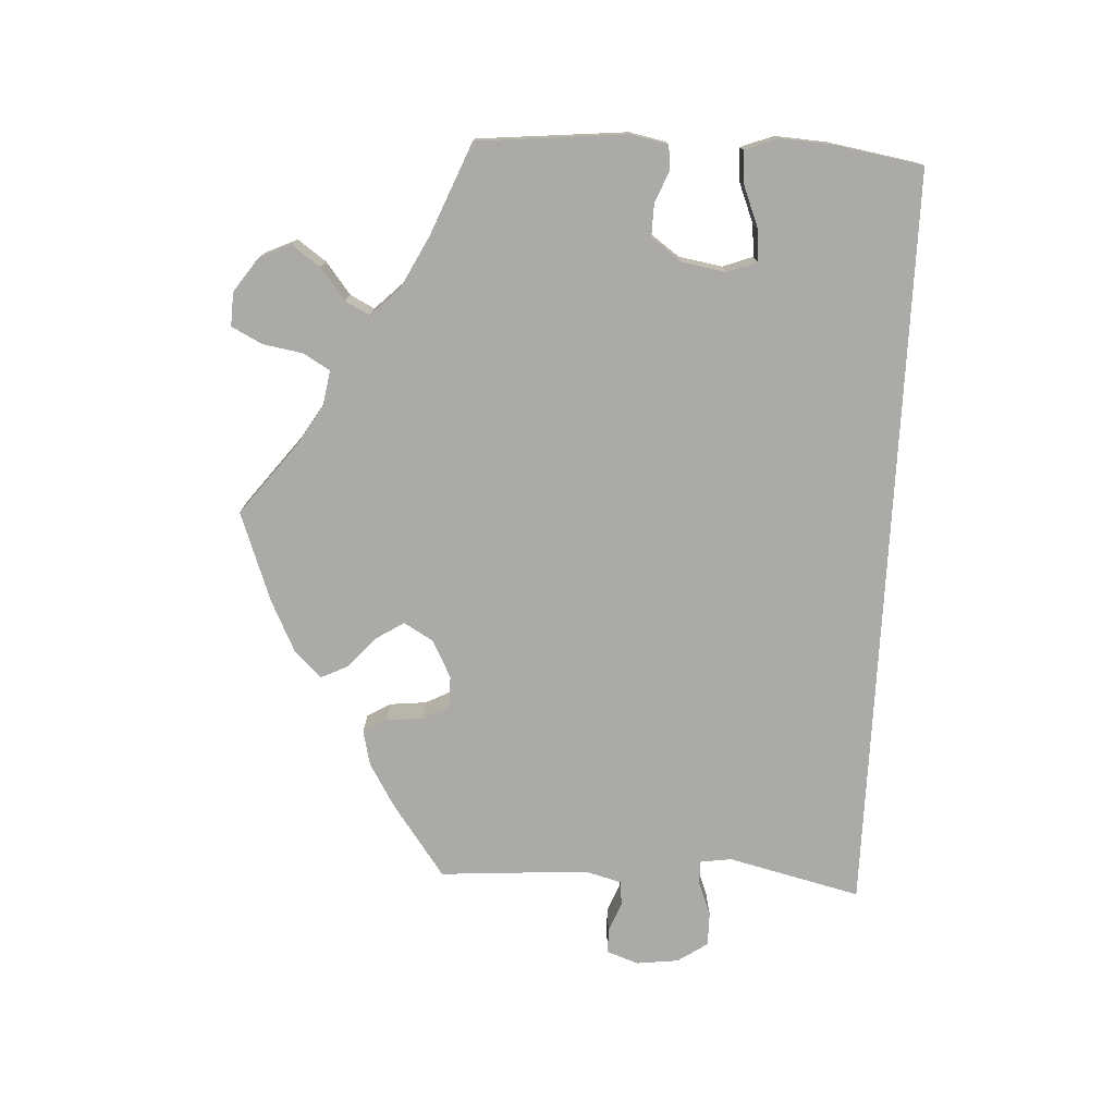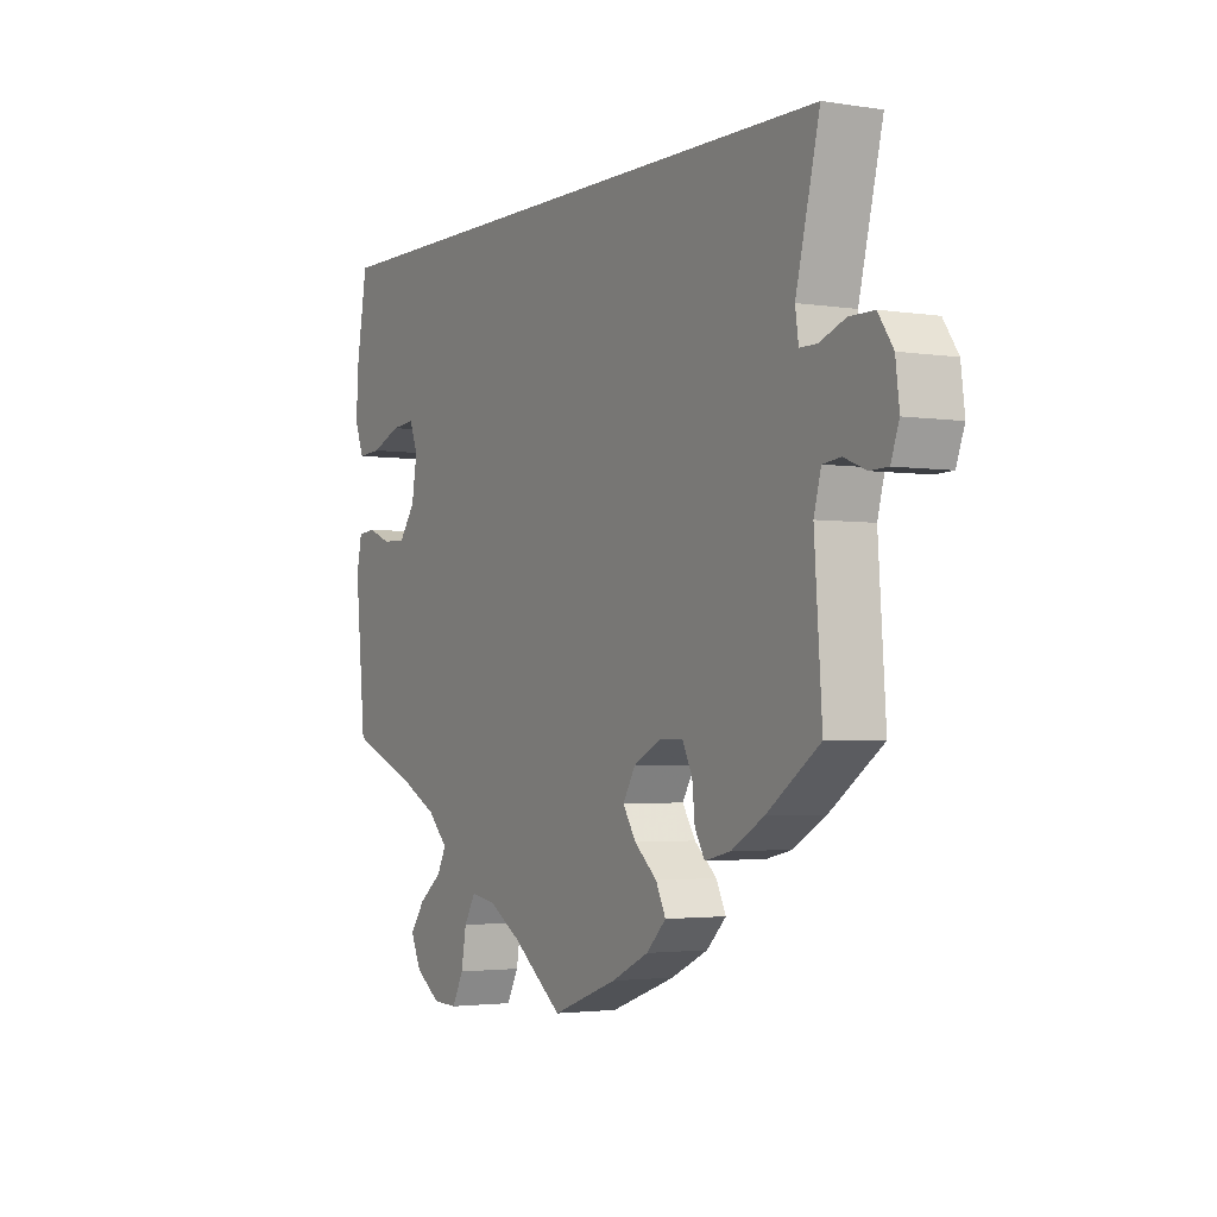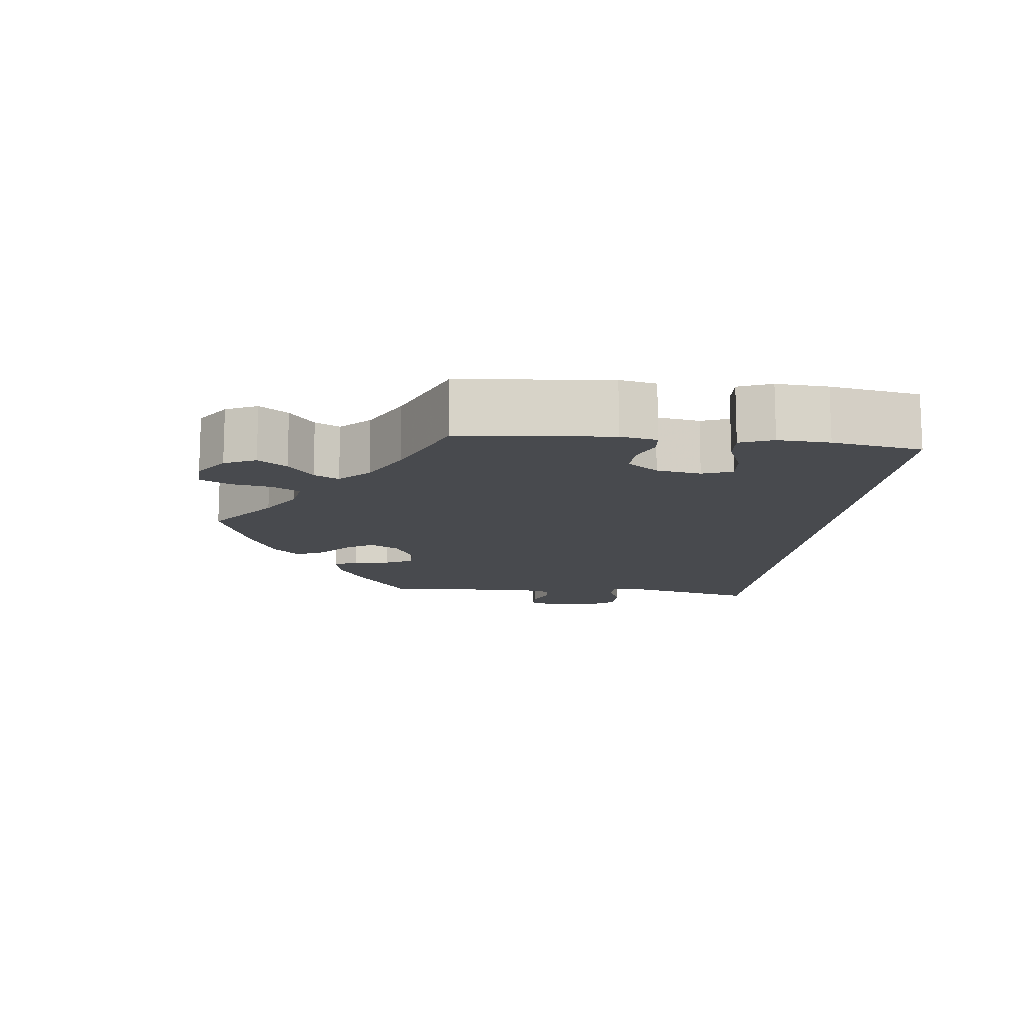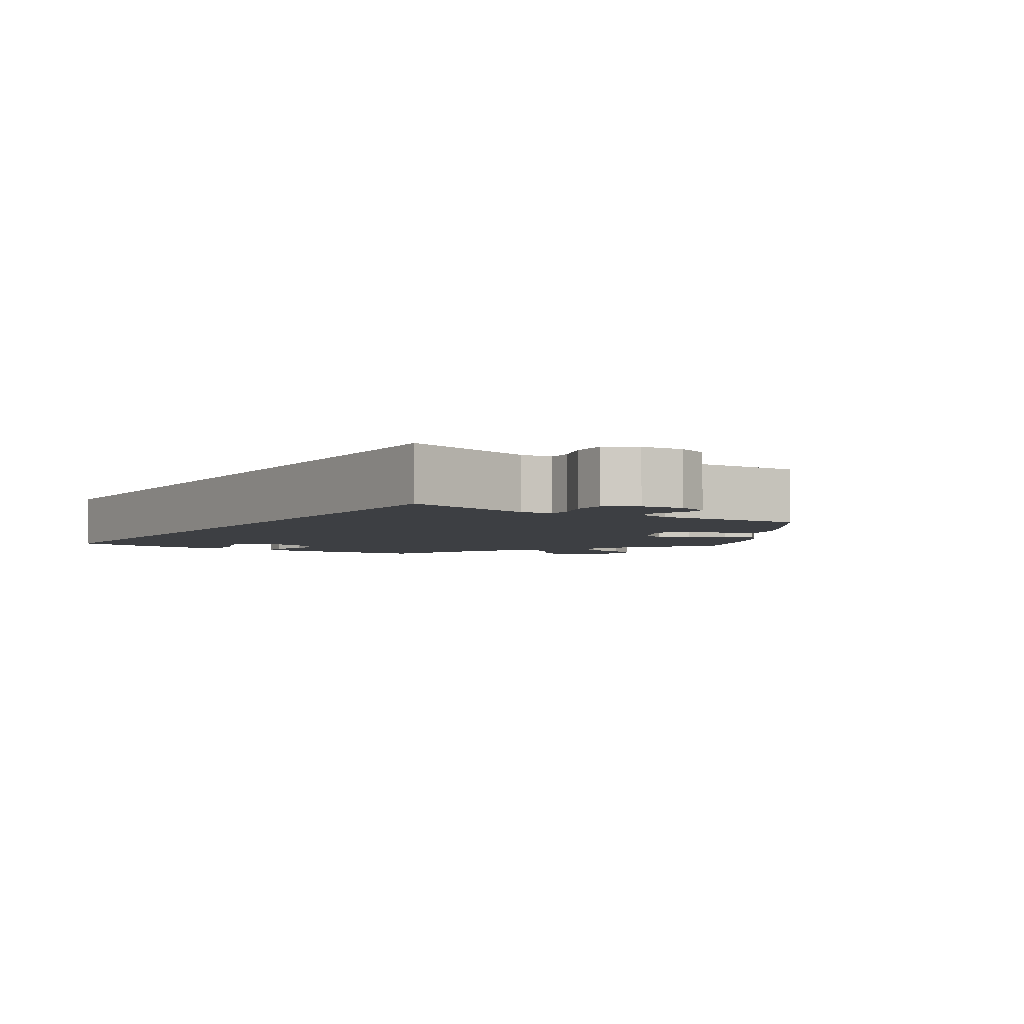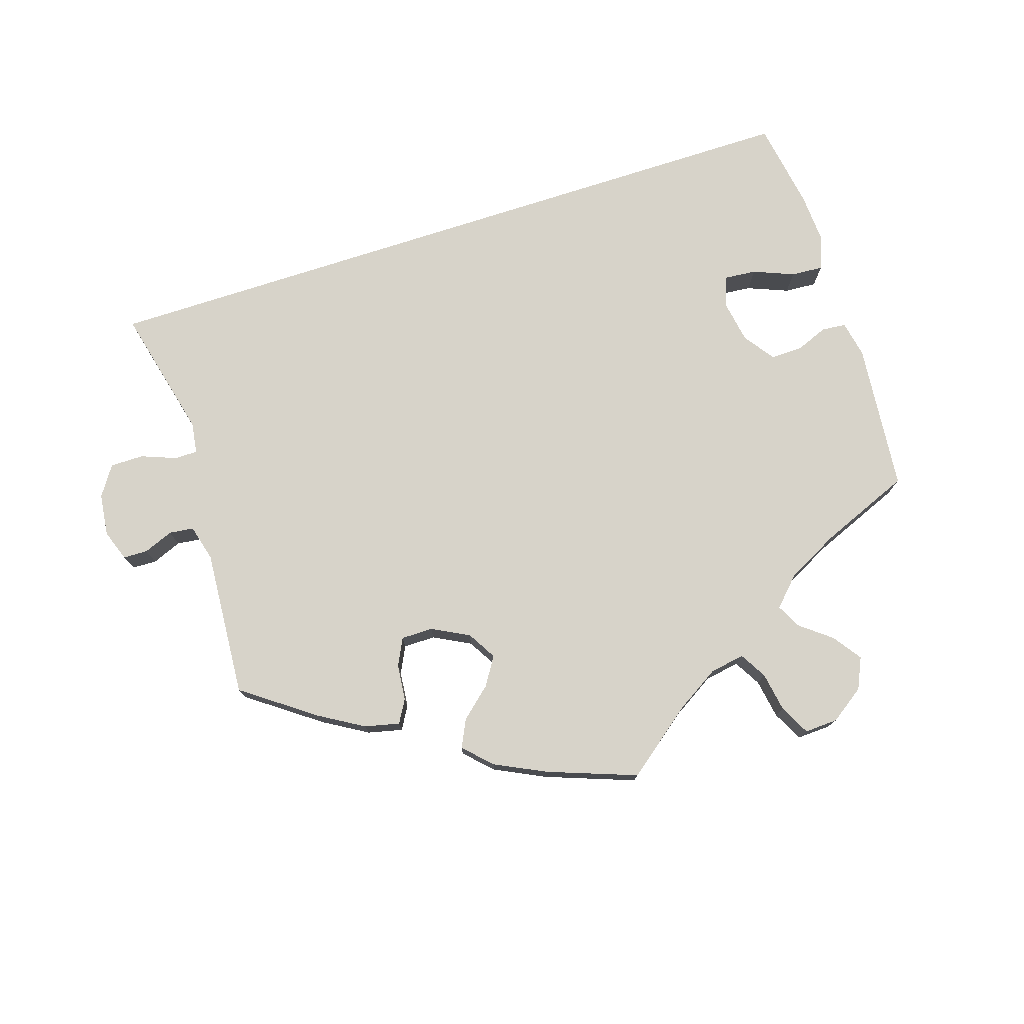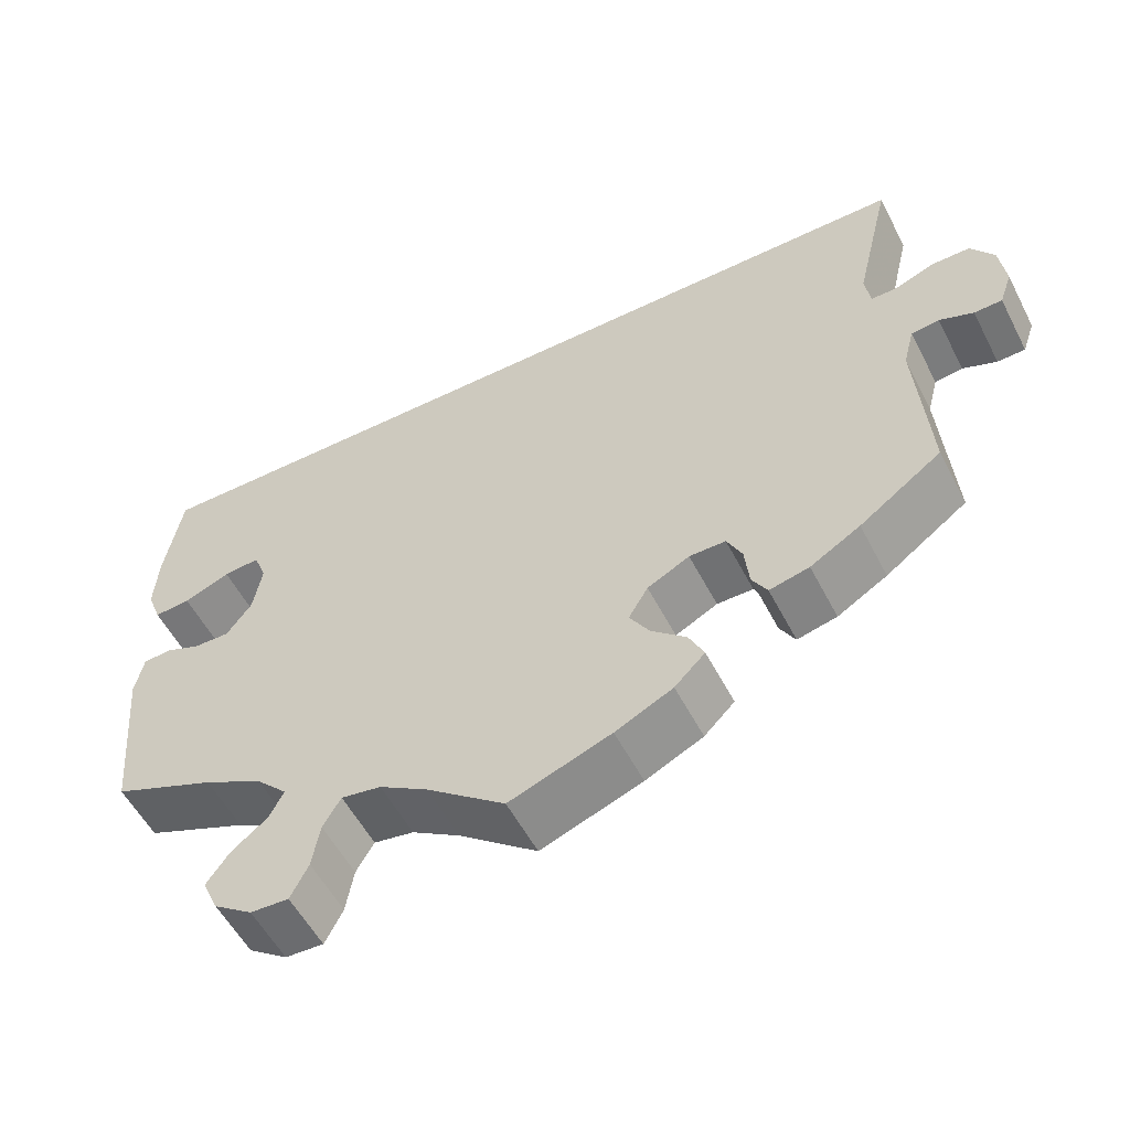
<metadata>
{"format":"obj","ext":"obj","renderer":"f3d","projection":"perspective","resolution":1024,"background":"white","views":[{"elev":-76.0,"azim":-93.0,"up":"+Y"},{"elev":-2.6,"azim":60.6,"up":"+Z"},{"elev":-12.8,"azim":-96.4,"up":"+Y"},{"elev":-4.1,"azim":56.0,"up":"+Y"},{"elev":76.2,"azim":162.1,"up":"+Y"},{"elev":-55.1,"azim":27.1,"up":"+Z"}]}
</metadata>
<code>
v 0.458 0.07 0.111
v 0.464 0.07 0.069
v 0.495 0.07 0.069
v 0.542 0.07 0.087
v 0.587 0.07 0.087
v 0.614 0.07 0.047
v 0.621 0.07 -0.01
v 0.606 0.07 -0.052
v 0.573 0.07 -0.053
v 0.533 0.07 -0.037
v 0.5 0.07 -0.041
v 0.487 0.07 -0.09
v 0.501 0.07 -0.289
v 0.404 0.07 -0.359
v 0.345 0.07 -0.394
v 0.298 0.07 -0.405
v 0.28 0.07 -0.374
v 0.275 0.07 -0.325
v 0.257 0.07 -0.289
v 0.214 0.07 -0.289
v 0.164 0.07 -0.315
v 0.141 0.07 -0.354
v 0.165 0.07 -0.392
v 0.206 0.07 -0.428
v 0.224 0.07 -0.465
v 0.188 0.07 -0.501
v 0.12 0.07 -0.534
v 0 0.07 -0.578
v -0.093 0.07 -0.506
v -0.15 0.07 -0.471
v -0.197 0.07 -0.463
v -0.218 0.07 -0.499
v -0.227 0.07 -0.552
v -0.248 0.07 -0.593
v -0.293 0.07 -0.591
v -0.339 0.07 -0.559
v -0.358 0.07 -0.517
v -0.331 0.07 -0.479
v -0.289 0.07 -0.446
v -0.272 0.07 -0.413
v -0.309 0.07 -0.375
v -0.379 0.07 -0.339
v -0.501 0.07 -0.289
v -0.52 0.07 -0.088
v -0.51 0.07 -0.039
v -0.477 0.07 -0.036
v -0.435 0.07 -0.053
v -0.392 0.07 -0.054
v -0.362 0.07 -0.013
v -0.352 0.07 0.046
v -0.367 0.07 0.086
v -0.41 0.07 0.082
v -0.465 0.07 0.06
v -0.508 0.07 0.057
v -0.525 0.07 0.101
v -0.521 0.07 0.17
v -0.501 0.07 0.289
v 0.501 0.07 0.289
v 0.458 0 0.111
v 0.464 0 0.069
v 0.495 0 0.069
v 0.542 0 0.087
v 0.587 0 0.087
v 0.614 0 0.047
v 0.621 0 -0.01
v 0.606 0 -0.052
v 0.573 0 -0.053
v 0.533 0 -0.037
v 0.5 0 -0.041
v 0.487 0 -0.09
v 0.501 0 -0.289
v 0.404 0 -0.359
v 0.345 0 -0.394
v 0.298 0 -0.405
v 0.28 0 -0.374
v 0.275 0 -0.325
v 0.257 0 -0.289
v 0.214 0 -0.289
v 0.164 0 -0.315
v 0.141 0 -0.354
v 0.165 0 -0.392
v 0.206 0 -0.428
v 0.224 0 -0.465
v 0.188 0 -0.501
v 0.12 0 -0.534
v 0 0 -0.578
v -0.093 0 -0.506
v -0.15 0 -0.471
v -0.197 0 -0.463
v -0.218 0 -0.499
v -0.227 0 -0.552
v -0.248 0 -0.593
v -0.293 0 -0.591
v -0.339 0 -0.559
v -0.358 0 -0.517
v -0.331 0 -0.479
v -0.289 0 -0.446
v -0.272 0 -0.413
v -0.309 0 -0.375
v -0.379 0 -0.339
v -0.501 0 -0.289
v -0.52 0 -0.088
v -0.51 0 -0.039
v -0.477 0 -0.036
v -0.435 0 -0.053
v -0.392 0 -0.054
v -0.362 0 -0.013
v -0.352 0 0.046
v -0.367 0 0.086
v -0.41 0 0.082
v -0.465 0 0.06
v -0.508 0 0.057
v -0.525 0 0.101
v -0.521 0 0.17
v -0.501 0 0.289
v 0.501 0 0.289
f 57 58 1
f 56 57 1 2
f 55 56 2
f 52 53 54 55
f 51 52 55
f 51 55 2
f 50 51 2
f 49 50 2 3
f 48 49 3
f 44 45 46 47
f 42 43 44 47
f 41 42 47 48
f 40 41 48 3
f 36 37 38 39
f 32 33 34 35
f 31 32 35 36
f 26 27 28 29
f 26 29 30
f 23 24 25 26
f 22 23 26 30
f 21 22 30 31
f 15 16 17 18
f 15 18 19
f 12 13 14 15
f 11 12 15 19
f 7 8 9 10
f 7 10 11
f 6 7 11
f 5 6 11
f 31 36 39 40
f 20 21 31 40
f 20 40 3 4
f 11 19 20
f 4 5 11 20
f 59 116 115
f 60 59 115 114
f 60 114 113
f 113 112 111 110
f 113 110 109
f 60 113 109
f 60 109 108
f 61 60 108 107
f 61 107 106
f 105 104 103 102
f 105 102 101 100
f 106 105 100 99
f 61 106 99 98
f 97 96 95 94
f 93 92 91 90
f 94 93 90 89
f 87 86 85 84
f 88 87 84
f 84 83 82 81
f 88 84 81 80
f 89 88 80 79
f 76 75 74 73
f 77 76 73
f 73 72 71 70
f 77 73 70 69
f 68 67 66 65
f 69 68 65
f 69 65 64
f 69 64 63
f 98 97 94 89
f 98 89 79 78
f 62 61 98 78
f 78 77 69
f 78 69 63 62
f 1 59 60 2
f 2 60 61 3
f 3 61 62 4
f 4 62 63 5
f 5 63 64 6
f 6 64 65 7
f 7 65 66 8
f 8 66 67 9
f 9 67 68 10
f 10 68 69 11
f 11 69 70 12
f 12 70 71 13
f 13 71 72 14
f 14 72 73 15
f 15 73 74 16
f 16 74 75 17
f 17 75 76 18
f 18 76 77 19
f 19 77 78 20
f 20 78 79 21
f 21 79 80 22
f 22 80 81 23
f 23 81 82 24
f 24 82 83 25
f 25 83 84 26
f 26 84 85 27
f 27 85 86 28
f 28 86 87 29
f 29 87 88 30
f 30 88 89 31
f 31 89 90 32
f 32 90 91 33
f 33 91 92 34
f 34 92 93 35
f 35 93 94 36
f 36 94 95 37
f 37 95 96 38
f 38 96 97 39
f 39 97 98 40
f 40 98 99 41
f 41 99 100 42
f 42 100 101 43
f 43 101 102 44
f 44 102 103 45
f 45 103 104 46
f 46 104 105 47
f 47 105 106 48
f 48 106 107 49
f 49 107 108 50
f 50 108 109 51
f 51 109 110 52
f 52 110 111 53
f 53 111 112 54
f 54 112 113 55
f 55 113 114 56
f 56 114 115 57
f 57 115 116 58
f 58 116 59 1

</code>
